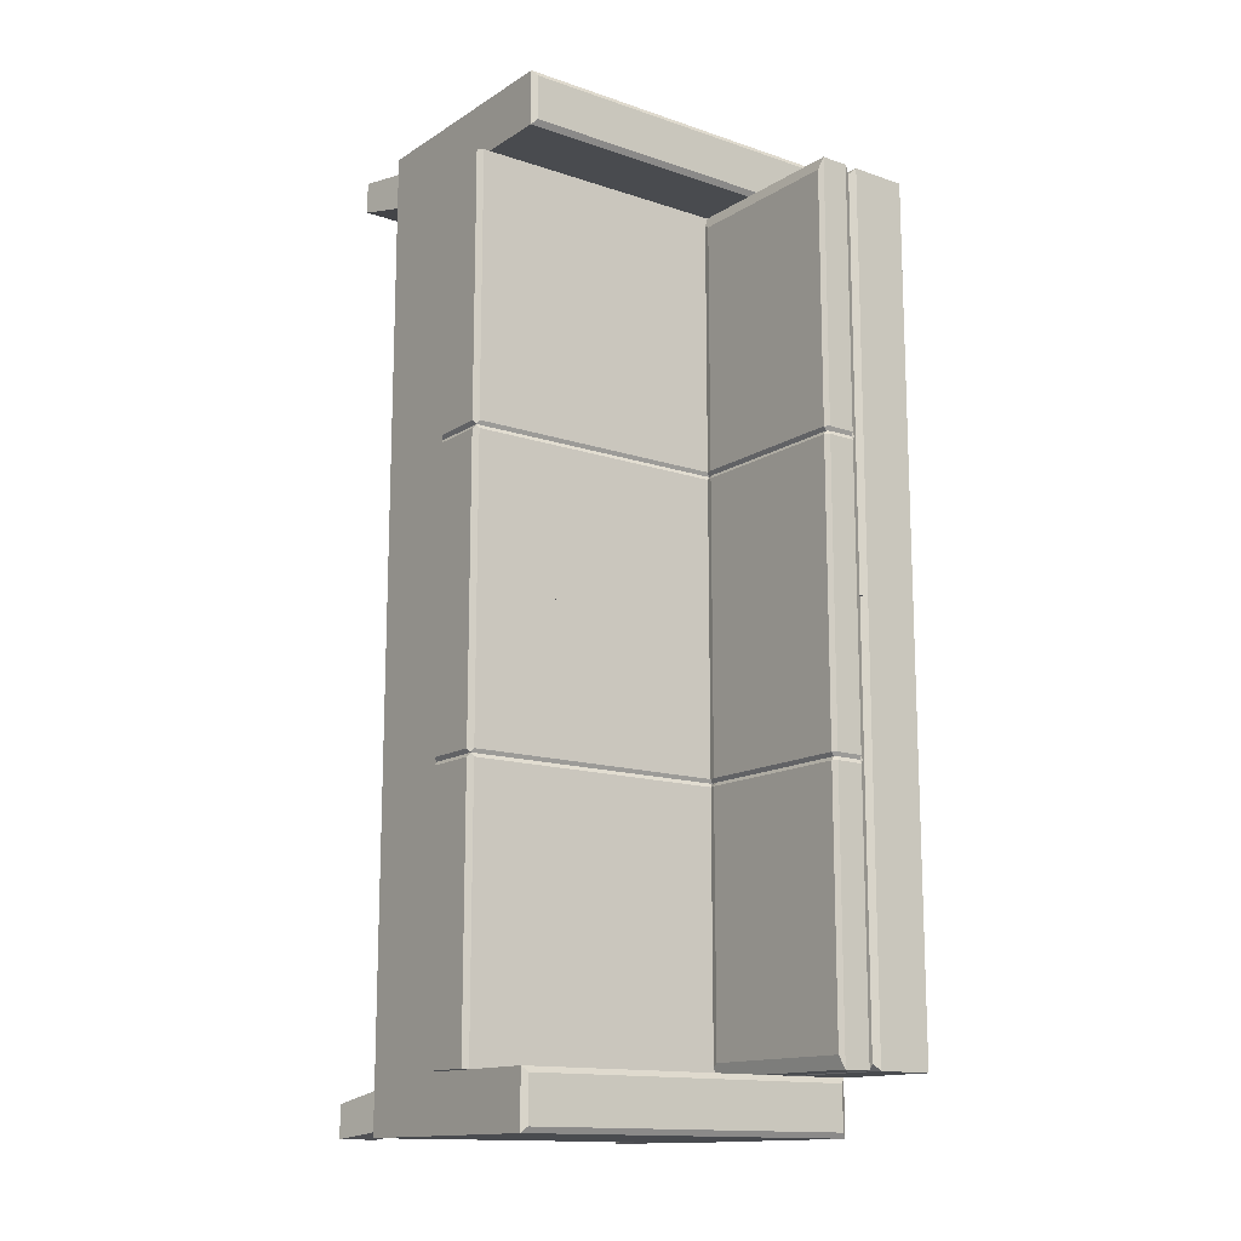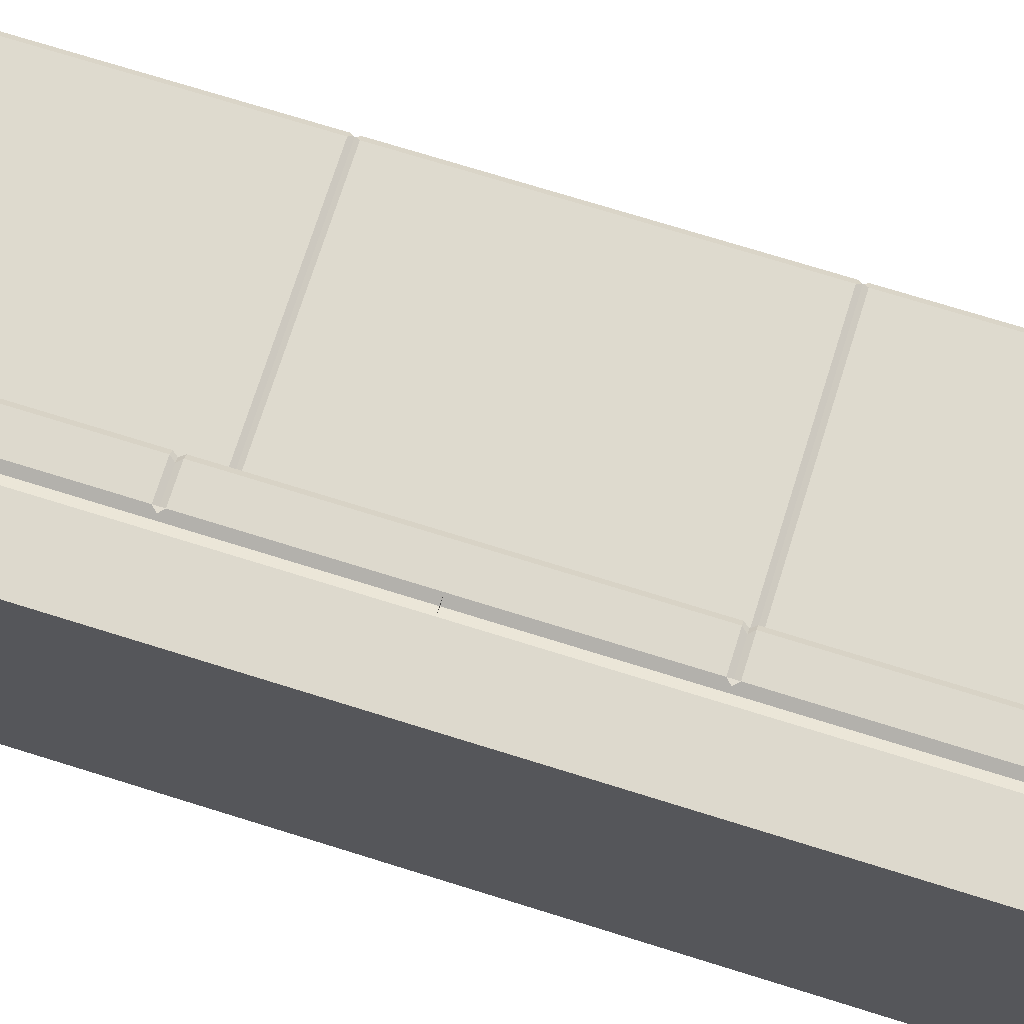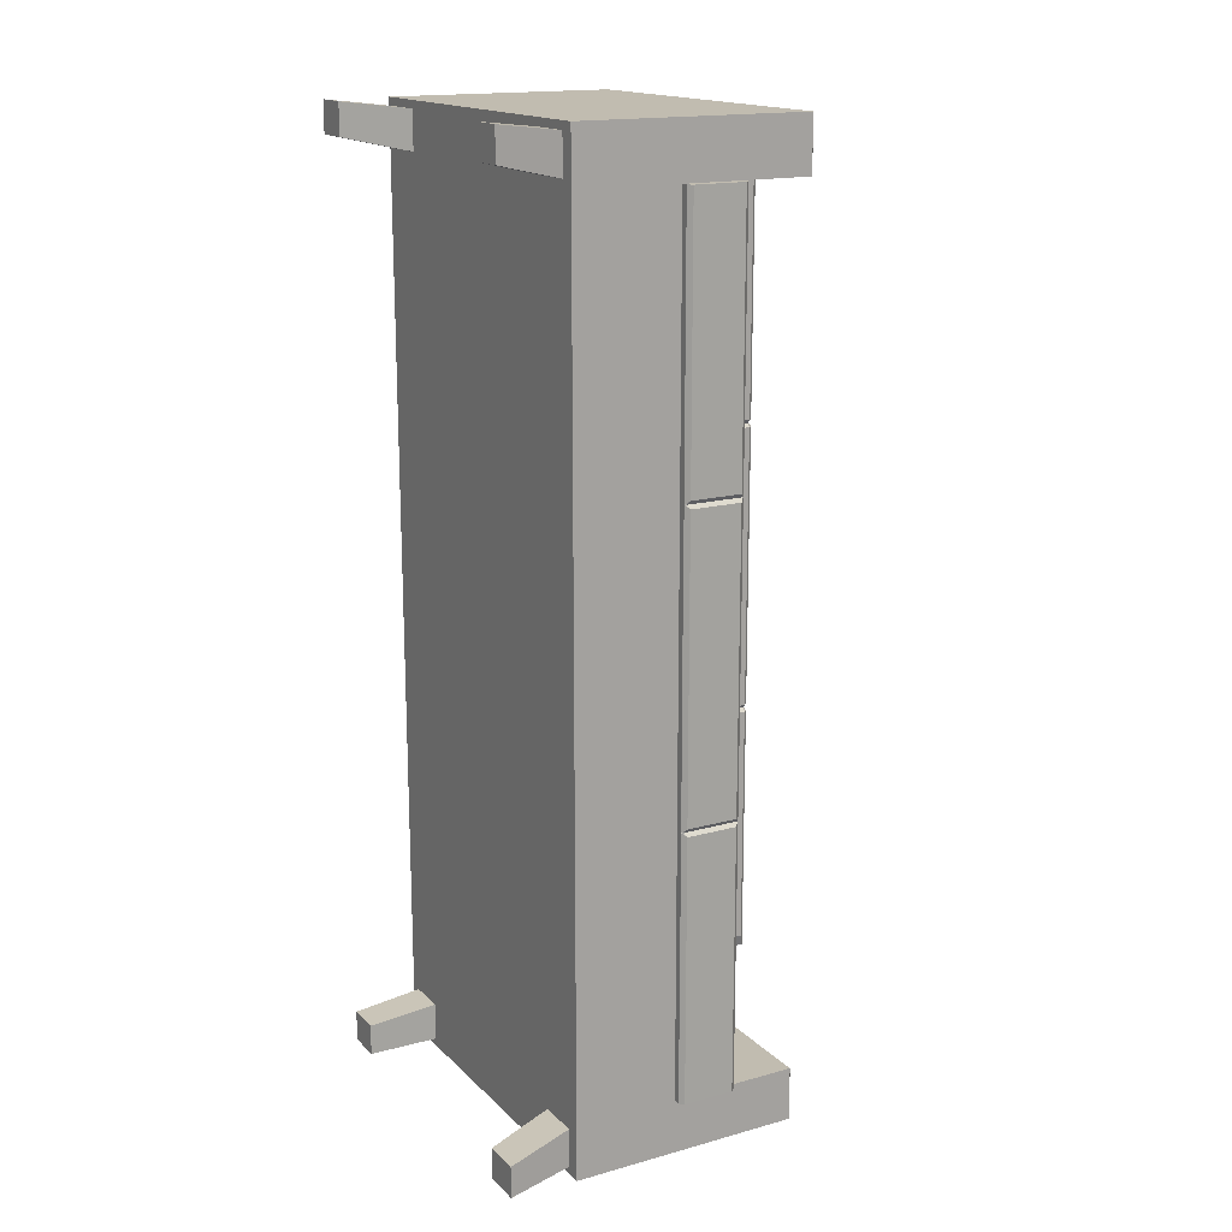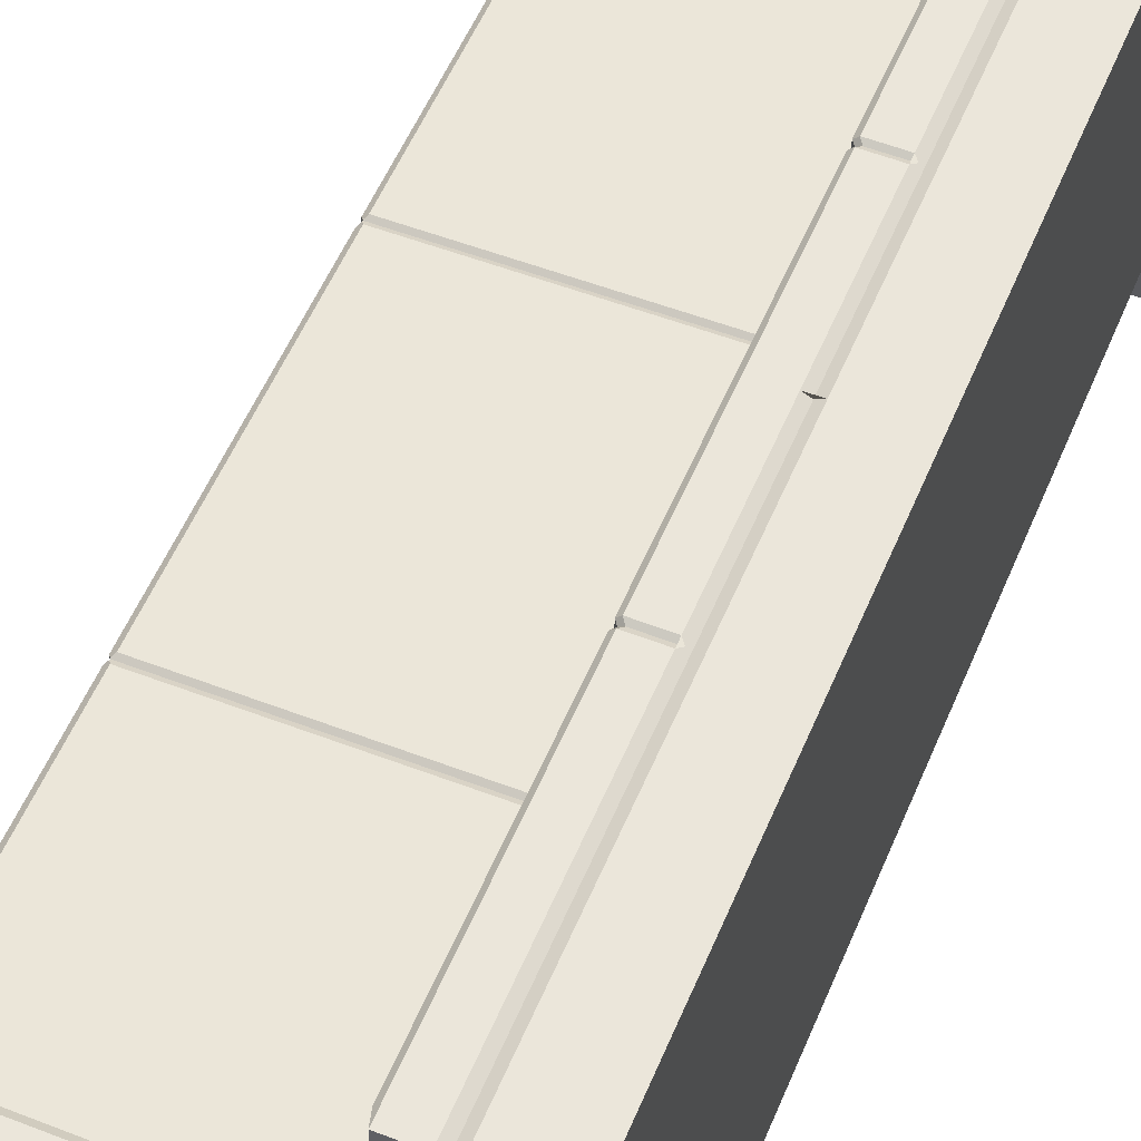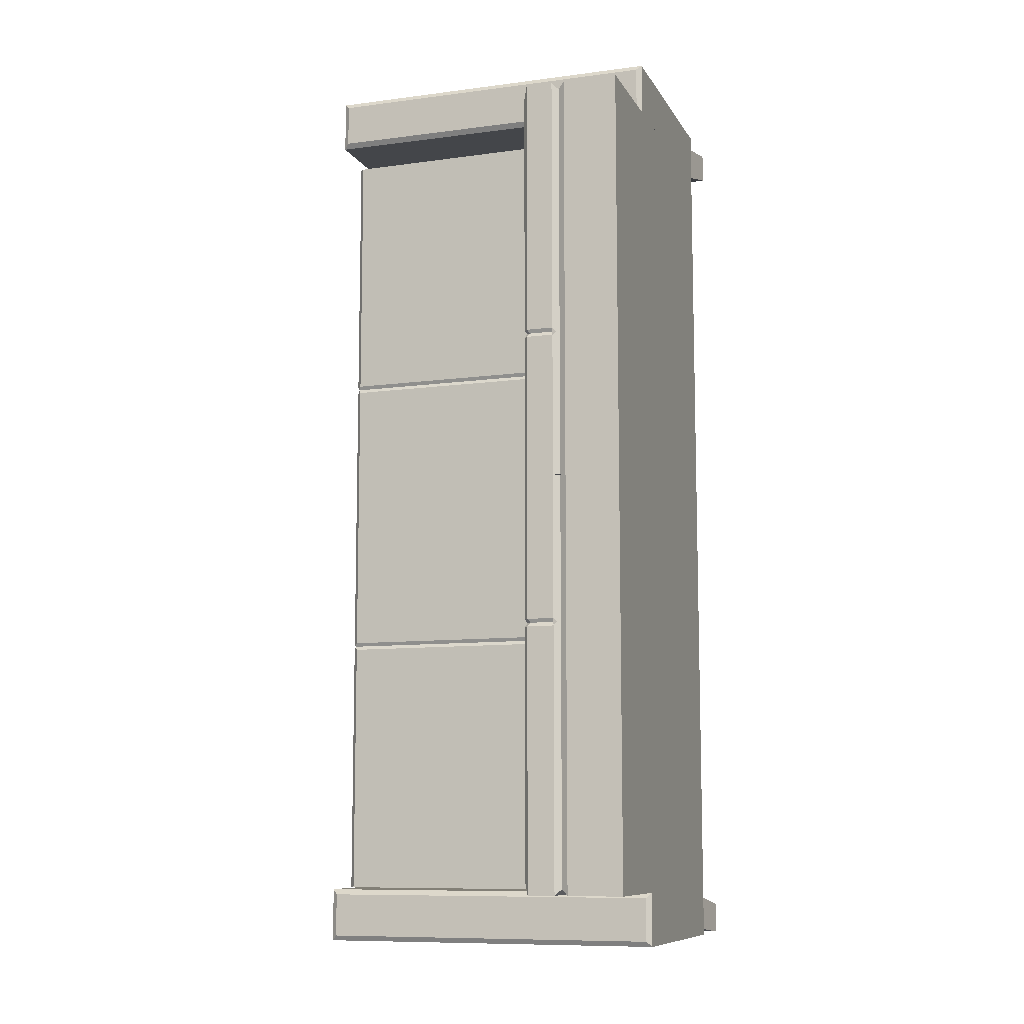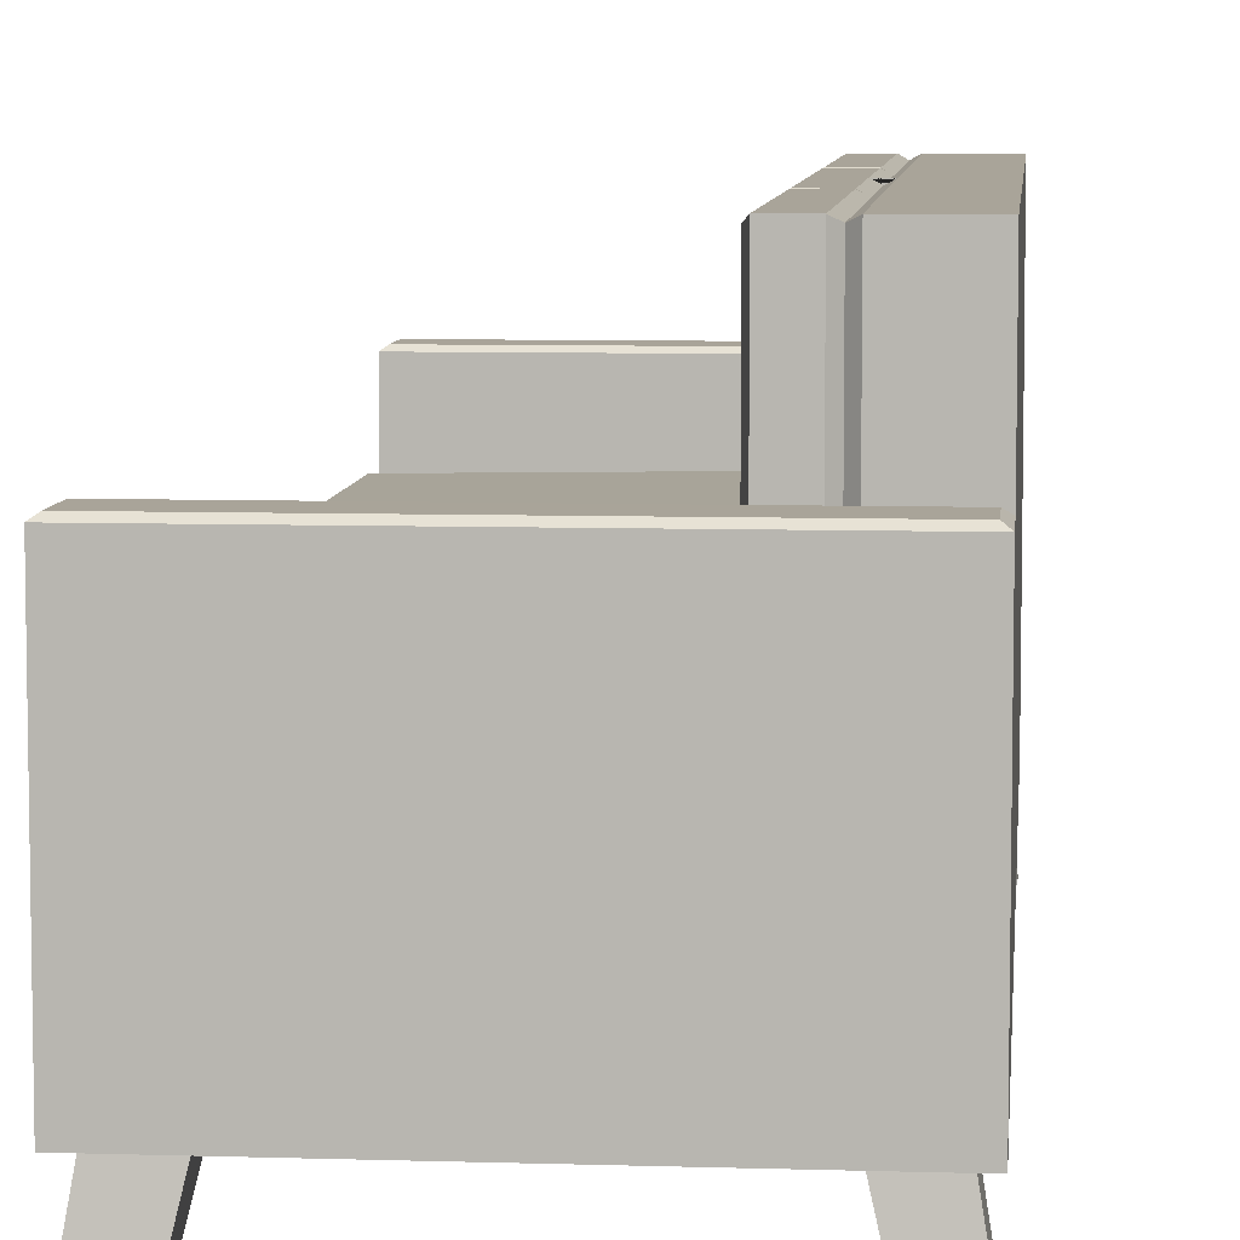
<metadata>
{"format":"obj","ext":"obj","renderer":"f3d","projection":"perspective","resolution":1024,"background":"white","views":[{"elev":-14.2,"azim":143.2,"up":"+Z"},{"elev":72.0,"azim":-72.6,"up":"+Y"},{"elev":16.6,"azim":60.6,"up":"+Z"},{"elev":54.7,"azim":-157.5,"up":"+Y"},{"elev":-9.6,"azim":-161.2,"up":"+Z"},{"elev":7.3,"azim":-174.8,"up":"+Y"}]}
</metadata>
<code>
o sofaWithLegs.001_Cube.045
v -9.125 0.2135 3.171
v -8.995 0.2135 3.171
v -8.959 1.298 3.217
v -9.161 0.7052 3.196
v -8.068 0.2135 3.171
v -8.022 0.7052 3.196
v -8.959 1.298 4.061
v -9.161 1.309 3.196
v -8.959 0.7052 3.023
v -8.995 0.2135 3.048
v -8.068 0.2135 3.048
v -8.022 0.7052 3.023
v -9.161 0.7052 3.023
v -9.125 0.2135 3.048
v -9.144 0.9695 3.179
v -9.144 0.9695 3.04
v -8.959 0.9695 3.179
v -8.039 0.9695 3.179
v -8.959 0.9695 3.04
v -8.039 0.9695 3.04
v -8.022 0.5467 3.196
v -9.161 0.5467 3.196
v -8.959 0.5467 3.023
v -8.022 0.5467 3.023
v -9.161 0.5467 3.023
v -8.959 0.7549 3.196
v -8.858 1.303 4.061
v -8.022 0.2135 4.061
v -9.161 0.7052 4.061
v -9.161 0.2135 4.061
v -8.959 0.2135 4.061
v -8.959 0.6939 3.217
v -9.161 1.309 4.061
v -8.022 0.5467 4.061
v -9.161 0.5467 4.061
v -8.858 0.7052 4.061
v -8.845 1.296 4.061
v -8.845 0.772 4.061
v -7.996 0.7339 4.061
v -8.836 0.772 3.236
v -8.959 0.7484 4.061
v -8.836 1.296 3.236
v -8.959 0.7052 4.061
v -8.849 0.7052 3.196
v -8.937 1.303 4.061
v -8.849 1.309 3.196
v -8.98 0.7052 3.196
v -8.937 0.7052 3.196
v -8.959 0.7052 3.218
v -8.959 0.7267 3.196
v -8.959 0.7267 3.196
v -8.937 1.309 3.196
v -8.98 1.309 3.196
v -8.98 1.309 4.061
v -7.997 0.5553 4.061
v -8.959 0.7052 4.049
v -8.959 0.7052 4.073
v -8.959 0.7549 4.073
v -8.959 0.7549 4.049
v -8 0.5467 4.061
v -8.836 0.772 4.073
v -8.836 0.772 4.049
v -8.836 1.296 4.049
v -8.836 1.296 4.073
v -8.849 0.7052 4.049
v -8.849 0.7052 4.073
v -8.849 1.309 4.049
v -8.849 1.309 4.073
v -8.937 1.309 4.073
v -8.937 1.309 4.049
v -8.948 1.303 4.061
v -7.987 0.5602 3.196
v -8.001 0.5467 3.196
v -8 0.5467 4.061
v -7.987 0.5602 4.049
v -7.994 0.5533 4.058
v -7.987 0.5602 4.073
v -8 0.5467 4.061
v -7.994 0.5533 4.064
v -8.002 0.7406 3.196
v -7.987 0.7254 3.196
v -7.998 0.7298 3.196
v -7.987 0.7254 4.049
v -8.002 0.7406 4.049
v -7.995 0.7345 4.06
v -8.002 0.7406 4.073
v -7.987 0.7254 4.073
v -7.995 0.7345 4.062
v -9.161 0.9576 3.196
v -9.161 0.9576 3.023
v -8.959 0.9576 3.196
v -8.022 0.9576 3.196
v -8.959 0.9576 3.023
v -8.022 0.9576 3.023
v -8.205 0.2135 3.171
v -8.205 0.2135 3.048
v -8.25 0.7052 3.023
v -8.25 0.9576 3.196
v -8.25 0.9576 3.023
v -8.25 0.5467 3.023
v -8.25 0.2135 4.061
v -8.263 0.9695 3.179
v -8.263 0.9695 3.04
v -8.959 0.2135 3.196
v -9.161 0.2135 3.196
v -8.959 0.2135 3.023
v -9.161 0.2135 3.023
v -8.022 0.2135 3.196
v -8.022 0.2135 3.023
v -8.25 0.2135 3.196
v -8.25 0.2135 3.023
v -9.044 0.003531 3.125
v -9.16 0.003531 3.125
v -9.044 0.003531 3.023
v -9.16 0.003531 3.023
v -8.033 0.003531 3.125
v -8.033 0.003531 3.023
v -8.155 0.003531 3.125
v -8.155 0.003531 3.023
v -9.161 0.2135 4.544
v -9.125 0.2135 5.916
v -8.995 0.2135 5.916
v -8.959 1.298 5.871
v -9.161 0.7052 5.891
v -9.161 0.7052 4.544
v -8.068 0.2135 5.916
v -8.022 0.7052 5.891
v -8.959 0.2135 4.544
v -8.959 0.7052 4.544
v -8.022 0.7052 4.544
v -8.959 1.298 5.026
v -9.161 1.309 4.544
v -8.959 1.298 4.544
v -9.161 1.309 5.891
v -8.959 0.7052 6.064
v -8.995 0.2135 6.039
v -8.068 0.2135 6.039
v -8.022 0.7052 6.064
v -9.161 0.7052 6.064
v -9.125 0.2135 6.039
v -9.144 0.9695 5.908
v -9.144 0.9695 6.047
v -8.959 0.9695 5.908
v -8.039 0.9695 5.908
v -8.959 0.9695 6.047
v -8.039 0.9695 6.047
v -8.022 0.5467 5.891
v -9.161 0.5467 4.544
v -9.161 0.5467 5.891
v -8.022 0.5467 4.544
v -8.849 0.9576 5.891
v -8.959 0.5467 6.064
v -8.022 0.5467 6.064
v -9.161 0.5467 6.064
v -8.959 0.7549 4.544
v -8.959 0.7549 5.891
v -8.858 1.303 5.026
v -8.022 0.2135 5.026
v -9.161 0.7052 5.026
v -9.161 0.2135 5.026
v -8.959 0.2135 5.026
v -8.959 0.6939 5.871
v -9.161 1.309 5.026
v -8.022 0.5467 5.026
v -9.161 0.5467 5.026
v -8.858 0.7052 5.026
v -8.845 1.296 5.026
v -8.845 0.772 5.026
v -7.996 0.7339 5.026
v -8.836 0.772 5.851
v -8.959 0.7484 5.026
v -8.836 1.296 5.851
v -8.836 1.296 4.544
v -8.836 0.772 4.544
v -8.959 0.7052 5.026
v -8.849 0.7052 5.891
v -8.937 1.303 5.026
v -8.849 1.309 5.891
v -8.849 1.309 4.544
v -8.849 0.7052 4.544
v -8.98 0.7052 5.891
v -8.937 0.7052 5.891
v -8.959 0.7052 5.87
v -8.959 0.7267 5.891
v -8.849 0.9576 3.196
v -8.959 0.7267 5.891
v -8.937 1.309 4.544
v -8.98 1.309 4.544
v -8.959 1.288 4.544
v -8.937 1.309 5.891
v -8.98 1.309 5.891
v -8.98 1.309 5.026
v -7.997 0.5553 5.026
v -8.959 0.7052 5.038
v -8.959 0.7052 5.014
v -8.959 0.7549 5.014
v -8.959 0.7549 5.038
v -8 0.5467 5.026
v -8.836 0.772 5.014
v -8.836 0.772 5.038
v -8.836 1.296 5.038
v -8.836 1.296 5.014
v -8.849 0.7052 5.038
v -8.849 0.7052 5.014
v -8.849 1.309 5.038
v -8.849 1.309 5.014
v -8.937 1.309 5.014
v -8.937 1.309 5.038
v -8.948 1.303 5.026
v -7.987 0.5602 5.891
v -8.001 0.5467 5.891
v -8.001 0.5467 4.544
v -7.987 0.5602 4.544
v -8 0.5467 5.026
v -7.987 0.5602 5.038
v -7.994 0.5533 5.029
v -7.987 0.5602 5.014
v -8 0.5467 5.026
v -7.994 0.5533 5.023
v -8.002 0.7406 5.891
v -7.987 0.7254 5.891
v -7.998 0.7298 5.891
v -7.987 0.7254 4.544
v -8.002 0.7406 4.544
v -7.998 0.7298 4.544
v -7.987 0.7254 5.038
v -8.002 0.7406 5.038
v -7.995 0.7345 5.027
v -8.002 0.7406 5.014
v -7.987 0.7254 5.014
v -7.995 0.7345 5.025
v -9.161 0.9576 5.891
v -9.161 0.9576 6.064
v -8.959 0.9576 5.891
v -8.022 0.9576 5.891
v -8.959 0.9576 6.064
v -8.022 0.9576 6.064
v -8.205 0.2135 5.916
v -8.205 0.2135 6.039
v -8.25 0.7052 6.064
v -8.25 0.9576 5.891
v -8.25 0.9576 6.064
v -8.25 0.5467 6.064
v -8.25 0.2135 5.026
v -8.263 0.9695 5.908
v -8.263 0.9695 6.047
v -8.959 0.2135 5.891
v -9.161 0.2135 5.891
v -8.959 0.2135 6.064
v -9.161 0.2135 6.064
v -8.022 0.2135 5.891
v -8.022 0.2135 6.064
v -8.25 0.2135 5.891
v -8.25 0.2135 6.064
v -9.044 0.003531 5.963
v -9.16 0.003531 5.963
v -9.044 0.003531 6.064
v -9.16 0.003531 6.064
v -8.033 0.003531 5.963
v -8.033 0.003531 6.064
v -8.155 0.003531 5.963
v -8.155 0.003531 6.064
v -8.022 0.2135 4.544
v -8.25 0.2135 4.544
v -8.937 0.9576 5.891
v -8.937 0.9576 3.196
f 9 13 90 93
f 22 4 13 25
f 35 29 4 22
f 72 81 83 75
f 31 128 120 30
f 48 49 50
f 67 70 45 27
f 29 125 132 33
f 56 49 48 44 65
f 23 106 107 25
f 100 97 12 24
f 21 108 109 24
f 110 104 106 111
f 5 95 118 116
f 13 4 89 90
f 15 17 19 16
f 102 18 20 103
f 188 54 33 132
f 97 9 93 99
f 6 12 94 92
f 47 4 8 53
f 6 21 24 12
f 111 100 24 109
f 9 23 25 13
f 264 101 28 263
f 30 35 22 105
f 105 22 25 107
f 58 86 88 39 41
f 41 39 85 84 59
f 174 61 64 173
f 34 21 73 74 60
f 50 49 56 59 26
f 150 34 60 78 212
f 185 266 52 46
f 21 6 82 81 72 73
f 77 87 223 213
f 120 148 35 30
f 108 21 34 28
f 54 53 8 33
f 4 29 33 8
f 71 70 52 3 7
f 110 108 28 101
f 104 31 30 105
f 148 125 29 35
f 61 174 180 66
f 62 40 42 63
f 129 57 66 180
f 69 187 179 68
f 4 47 51 91 89
f 63 42 46 67
f 173 64 68 179
f 42 40 44 185 46
f 40 62 65 44
f 52 70 67 46
f 47 32 48 51
f 7 3 53 54
f 3 32 47 53
f 133 7 54 188
f 6 48 50 26 80 82
f 52 266 48 32 3
f 187 69 71 7 133
f 69 45 70 71
f 43 41 59 56
f 74 76 55 79 78 60
f 39 55 76 75 83 85
f 38 37 64 61
f 43 36 66 57
f 38 36 65 62
f 27 37 63 67
f 27 45 69 68
f 57 129 155 58
f 68 64 37 27
f 61 66 36 38
f 56 65 36 43
f 62 63 37 38
f 88 87 77 79 55 39
f 57 58 41 43
f 74 75 76
f 77 78 79
f 212 78 77 213
f 74 73 72 75
f 86 58 155 224
f 80 81 82
f 83 84 85
f 86 87 88
f 83 81 80 84
f 223 87 86 224
f 80 26 59 84
f 15 16 90 89
f 102 17 91 98
f 17 15 89 91
f 103 20 94 99
f 16 19 93 90
f 20 18 92 94
f 19 103 99 93
f 18 102 98 92
f 104 110 101 31
f 106 23 100 111
f 12 97 99 94
f 17 102 103 19
f 95 96 119 118
f 23 9 97 100
f 263 28 34 150
f 1 2 104 105
f 10 14 107 106
f 14 1 105 107
f 5 11 109 108
f 2 10 106 104
f 95 5 108 110
f 11 96 111 109
f 96 95 110 111
f 112 113 115 114
f 116 118 119 117
f 11 5 116 117
f 14 10 114 115
f 96 11 117 119
f 10 2 112 114
f 1 14 115 113
f 2 1 113 112
f 135 236 233 139
f 149 154 139 124
f 165 149 124 159
f 92 98 6
f 210 215 226 221
f 161 160 120 128
f 130 225 223 213 212 150
f 181 186 182 162
f 205 157 177 208
f 159 163 132 125
f 194 203 176 182 183
f 235 127 241
f 152 154 250 249
f 243 153 138 240
f 147 153 252 251
f 253 254 249 247
f 126 259 261 238
f 139 233 232 124
f 141 142 145 143
f 245 246 146 144
f 188 132 163 192
f 240 242 236 135
f 127 235 237 138
f 181 191 134 124
f 127 138 153 147
f 254 252 153 243
f 135 139 154 152
f 98 266 48 6
f 160 248 149 165
f 248 250 154 149
f 196 171 169 231 229
f 171 197 227 228 169
f 174 173 202 199
f 164 198 214 211 147
f 184 156 197 194 183
f 150 212 218 198 164
f 151 178 190 265
f 147 211 210 221 222 127
f 129 155 224 225 130
f 217 213 223 230
f 120 160 165 148
f 251 158 164 147
f 192 163 134 191
f 124 134 163 159
f 209 131 123 190 208
f 253 244 158 251
f 247 248 160 161
f 148 165 159 125
f 199 204 180 174
f 200 201 172 170
f 129 180 204 195
f 127 182 265 241
f 207 206 179 187
f 124 232 234 186 181
f 201 205 178 172
f 173 179 206 202
f 172 178 151 176 170
f 174 180 179 173
f 170 176 203 200
f 190 178 205 208
f 182 184 183
f 187 189 188 133
f 131 192 191 123
f 123 191 181 162
f 133 188 192 131
f 127 222 220 156 184 182
f 190 123 162 182 265
f 187 133 131 209 207
f 207 209 208 177
f 175 194 197 171
f 214 198 218 219 193 216
f 169 228 226 215 216 193
f 168 199 202 167
f 175 195 204 166
f 168 200 203 166
f 157 205 201 167
f 157 206 207 177
f 195 196 155 129
f 206 157 167 202
f 199 168 166 204
f 194 175 166 203
f 200 168 167 201
f 231 169 193 219 217 230
f 195 175 171 196
f 214 216 215
f 217 219 218
f 212 213 217 218
f 214 215 210 211
f 229 224 155 196
f 220 222 221
f 223 225 224
f 226 228 227
f 229 231 230
f 226 227 220 221
f 223 224 229 230
f 220 227 197 156
f 141 232 233 142
f 245 241 234 143
f 143 234 232 141
f 246 242 237 146
f 142 233 236 145
f 146 237 235 144
f 145 236 242 246
f 144 235 241 245
f 247 161 244 253
f 249 254 243 152
f 138 237 242 240
f 143 145 246 245
f 238 261 262 239
f 152 243 240 135
f 121 248 247 122
f 136 249 250 140
f 140 250 248 121
f 126 251 252 137
f 122 247 249 136
f 238 253 251 126
f 137 252 254 239
f 239 254 253 238
f 255 257 258 256
f 259 260 262 261
f 137 260 259 126
f 140 258 257 136
f 239 262 260 137
f 136 257 255 122
f 121 256 258 140
f 122 255 256 121
f 128 31 101 264
f 158 263 150 164
f 244 264 263 158
f 161 128 264 244

</code>
